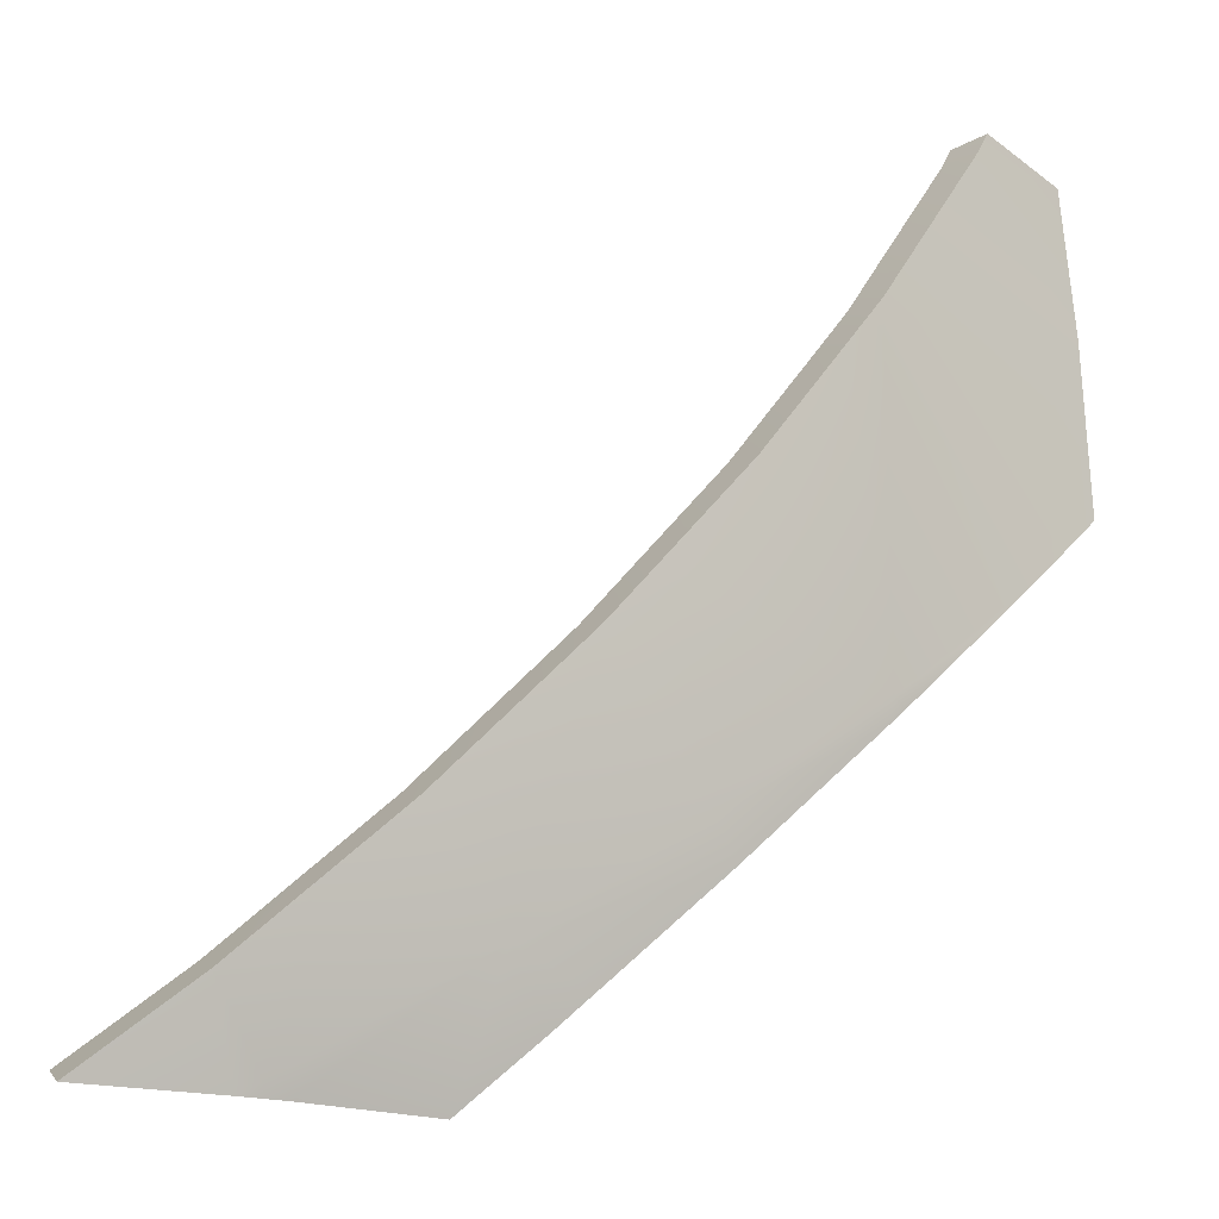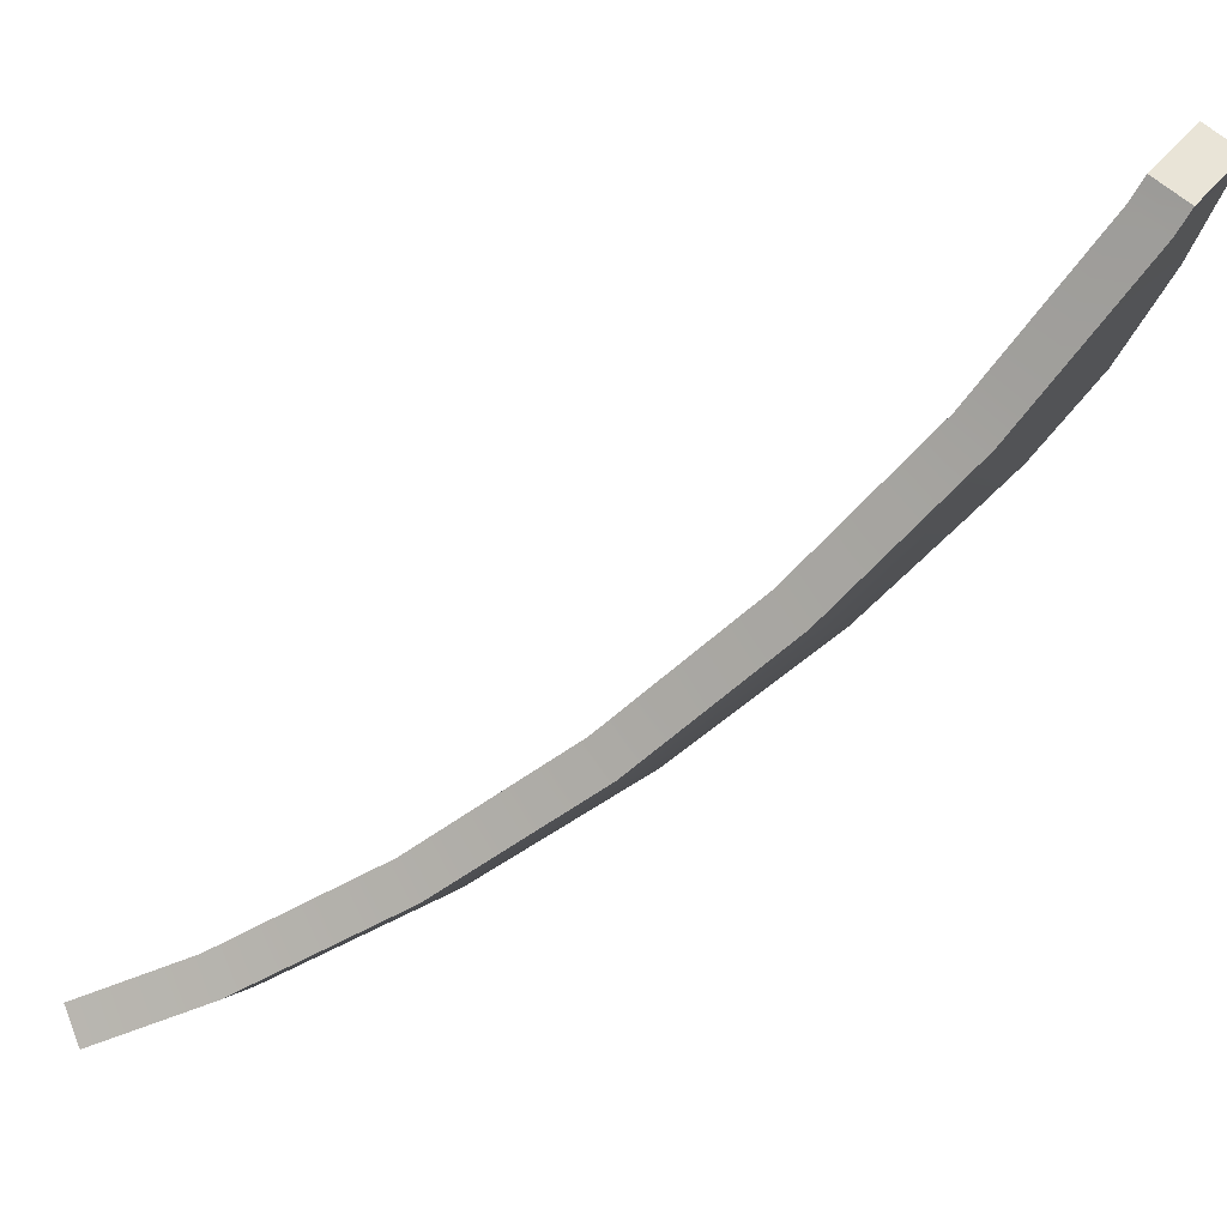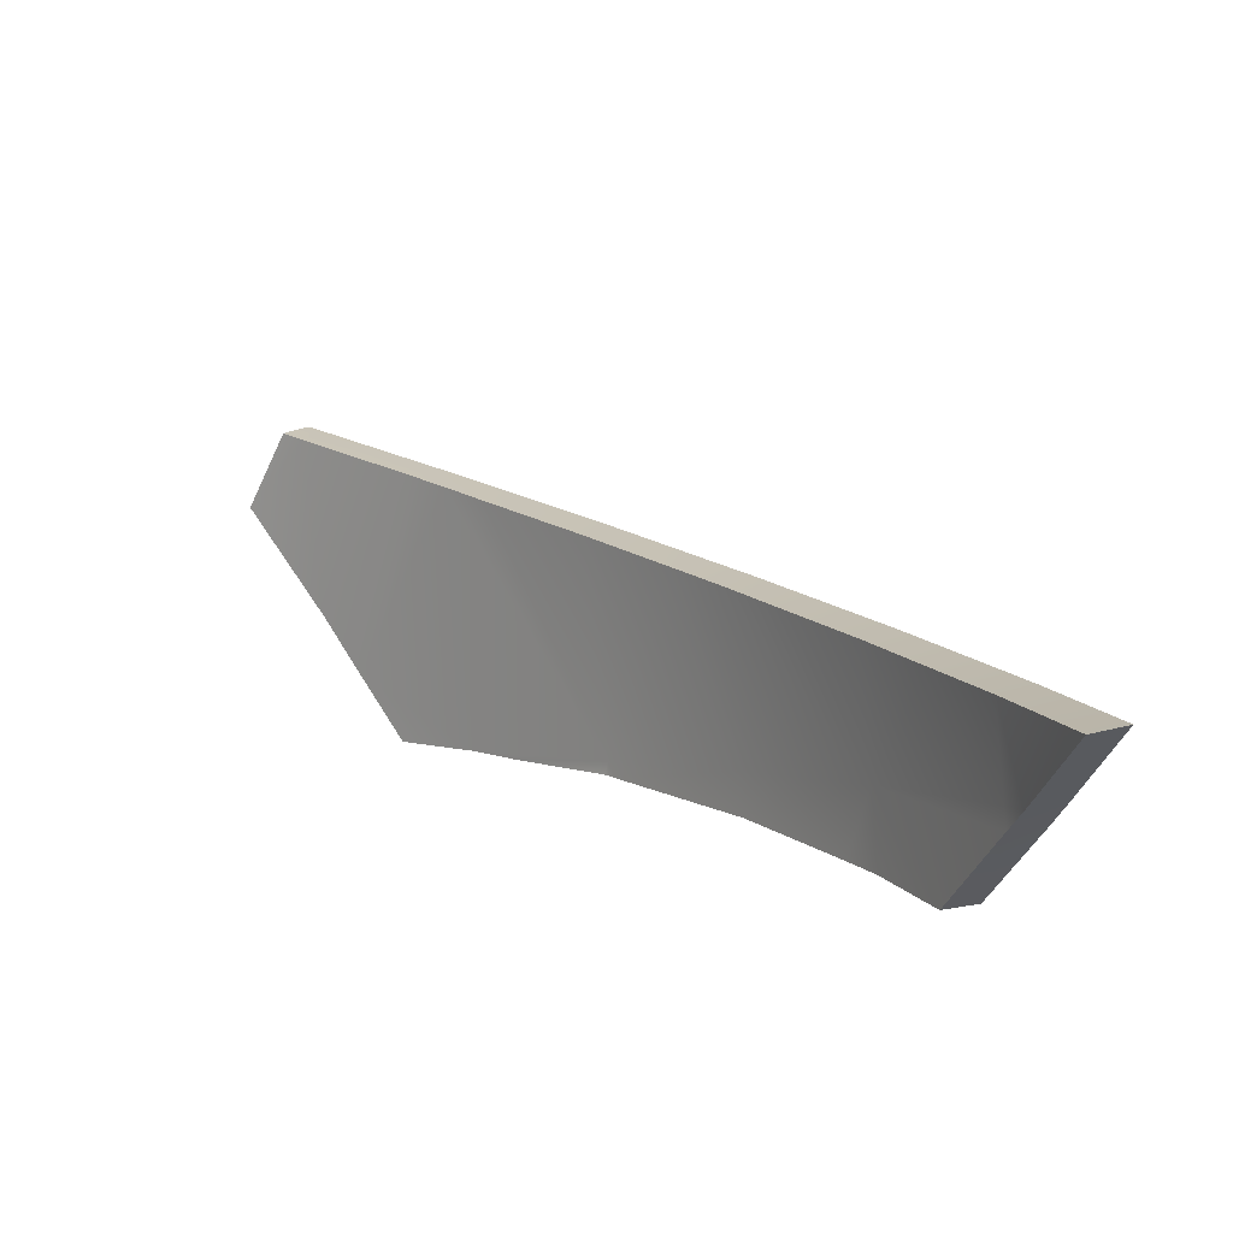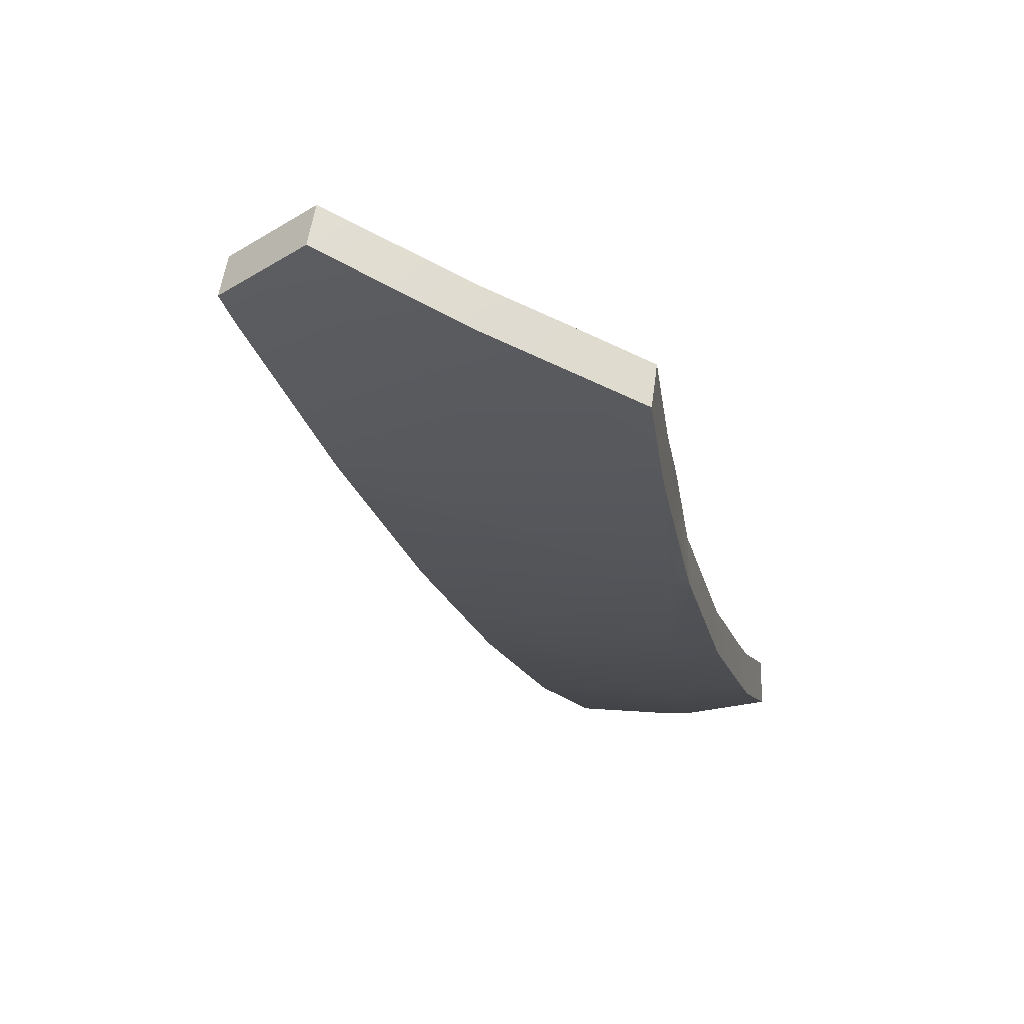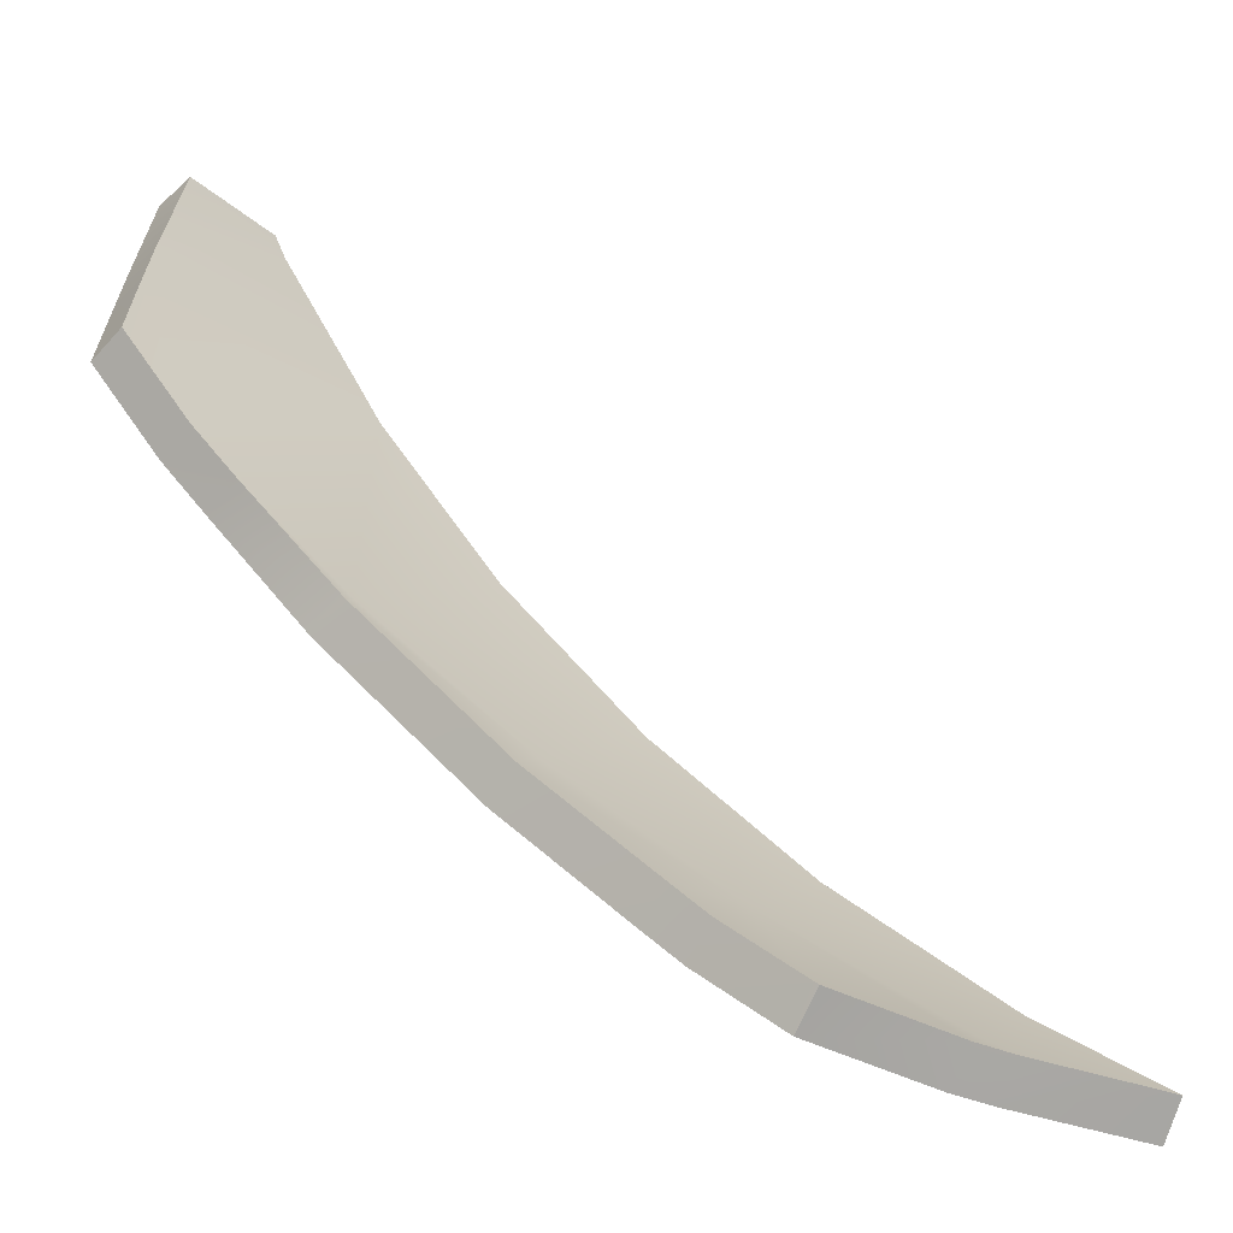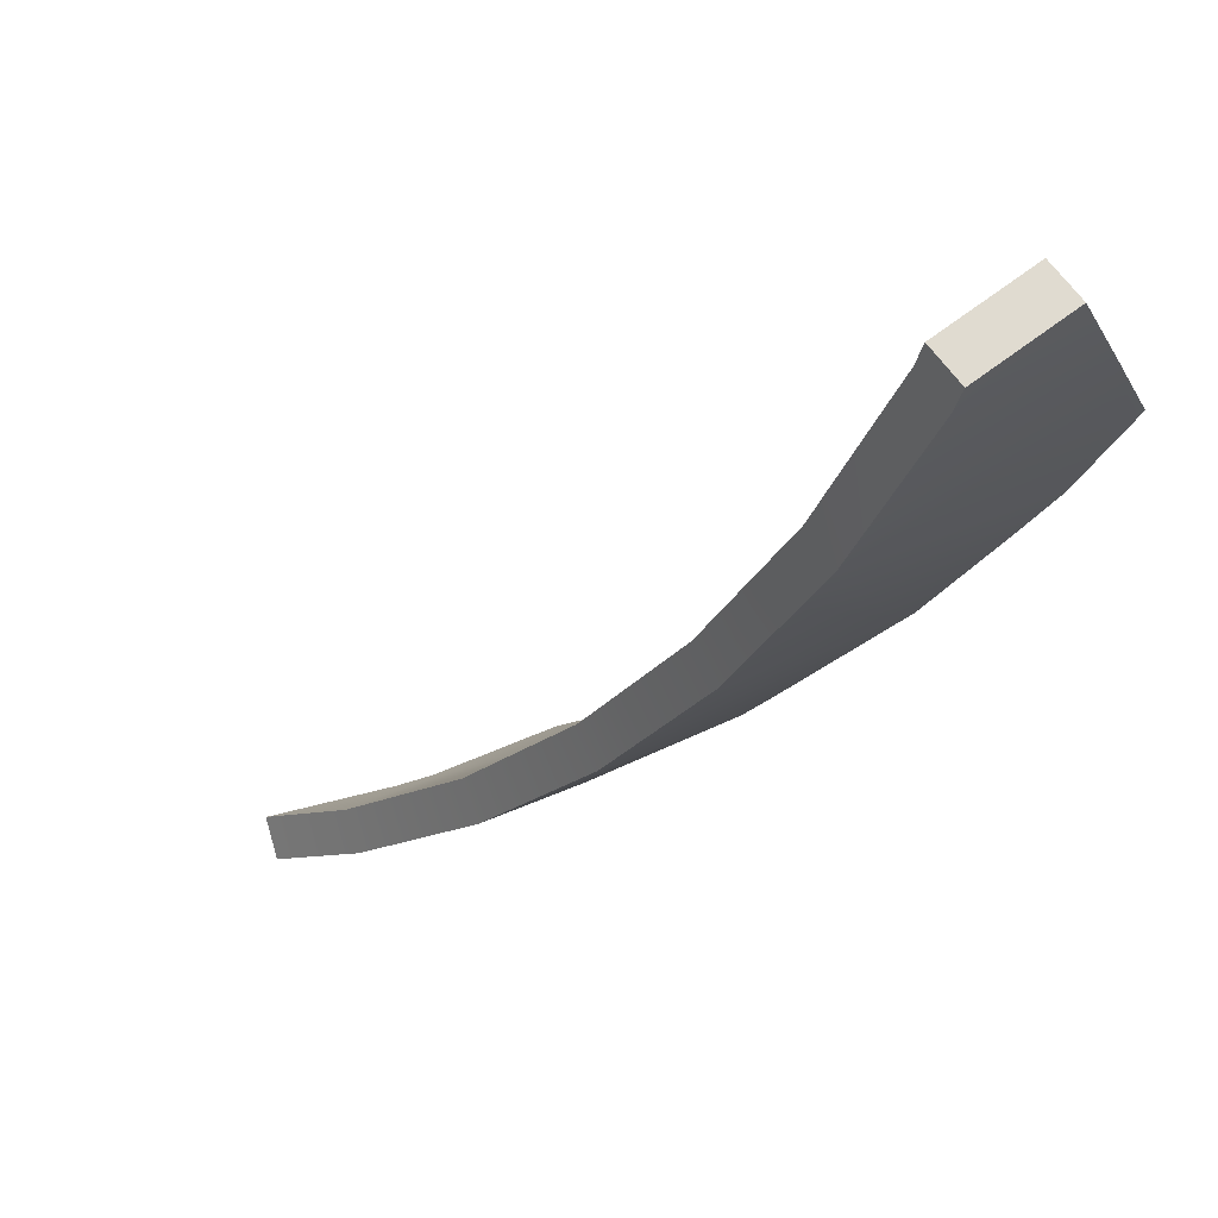
<metadata>
{"format":"obj","ext":"obj","renderer":"f3d","projection":"perspective","resolution":1024,"background":"white","views":[{"elev":-76.7,"azim":-82.4,"up":"+Z"},{"elev":0.6,"azim":-99.4,"up":"+Z"},{"elev":79.5,"azim":83.7,"up":"+Y"},{"elev":16.0,"azim":-11.8,"up":"+Z"},{"elev":3.6,"azim":96.7,"up":"+Z"},{"elev":18.8,"azim":-67.9,"up":"+Z"}]}
</metadata>
<code>
g BeachBalls_Explode_Thin_10
v 0.002125 -0.0911 -0.2873
v 0.01341 -0.1176 -0.2754
v 0.01383 -0.1168 -0.2758
v -0.01483 -0.1314 -0.2667
v 0.003884 -0.1359 -0.2661
v -0.0005537 -0.1446 -0.2604
v -0.01505 -0.1734 -0.2415
v -0.003289 -0.0898 -0.2875
v -0.001233 -0.0824 -0.2903
v -0.02403 -0.08157 -0.2875
v -0.01081 -0.05489 -0.2984
v -0.01167 -0.05525 -0.2981
v -0.01111 -0.05405 -0.2986
v -0.03337 -0.09933 -0.2778
v -0.04411 -0.1197 -0.2667
v -0.05482 -0.1379 -0.2539
v -0.06505 -0.1552 -0.2417
v -0.02579 -0.1708 -0.2417
v -0.03117 -0.2066 -0.2144
v -0.07274 -0.1668 -0.2315
v -0.03605 -0.2077 -0.2128
v -0.03219 -0.2087 -0.2127
v -0.08665 -0.1876 -0.2128
v -0.03279 -0.21 -0.2115
v -0.1019 -0.2078 -0.1902
v -0.04245 -0.2308 -0.1907
v -0.1087 -0.2167 -0.1802
v -0.04722 -0.2411 -0.1802
v -0.07195 -0.2576 -0.1525
v -0.05383 -0.2563 -0.1615
v -0.1137 -0.2225 -0.1721
v -0.0888 -0.2589 -0.1442
v -0.131 -0.2422 -0.1442
v -0.1192 -0.2599 -0.1274
v -0.134 -0.245 -0.139
v 0.01408 -0.1134 -0.2664
v 0.002713 -0.08706 -0.2781
v 0.01449 -0.1125 -0.2668
v -0.01352 -0.1268 -0.2579
v 0.004701 -0.1313 -0.2573
v 0.0004298 -0.1395 -0.2519
v -0.01395 -0.1679 -0.2332
v -0.00229 -0.08603 -0.2783
v -0.0001246 -0.07916 -0.2809
v -0.02258 -0.07792 -0.2783
v -0.009546 -0.05169 -0.289
v -0.01041 -0.05206 -0.2887
v -0.009839 -0.05085 -0.2892
v -0.03177 -0.09528 -0.2688
v -0.04233 -0.1153 -0.258
v -0.0529 -0.133 -0.2454
v -0.06295 -0.1499 -0.2335
v -0.02419 -0.1654 -0.2335
v -0.02995 -0.2007 -0.2064
v -0.0705 -0.1611 -0.2235
v -0.03419 -0.2016 -0.2051
v -0.03086 -0.2025 -0.205
v -0.08426 -0.1816 -0.2052
v -0.03134 -0.2033 -0.2041
v -0.09941 -0.2015 -0.1829
v -0.03998 -0.2244 -0.1834
v -0.106 -0.21 -0.1733
v -0.04458 -0.2345 -0.1732
v -0.06918 -0.2507 -0.1459
v -0.05107 -0.2493 -0.1549
v -0.111 -0.2155 -0.1654
v -0.08599 -0.2518 -0.1377
v -0.1281 -0.2349 -0.138
v -0.1163 -0.2524 -0.1215
v -0.131 -0.2375 -0.1331
v 0.002713 -0.08706 -0.2781
v 0.01383 -0.1168 -0.2758
v 0.01449 -0.1125 -0.2668
v 0.002125 -0.0911 -0.2873
v -0.0001246 -0.07916 -0.2809
v -0.001233 -0.0824 -0.2903
v -0.009546 -0.05169 -0.289
v -0.01081 -0.05489 -0.2984
v -0.009839 -0.05085 -0.2892
v -0.01111 -0.05405 -0.2986
v 0.01341 -0.1176 -0.2754
v 0.01449 -0.1125 -0.2668
v 0.01383 -0.1168 -0.2758
v 0.01408 -0.1134 -0.2664
v 0.003884 -0.1359 -0.2661
v 0.004701 -0.1313 -0.2573
v -0.0005537 -0.1446 -0.2604
v 0.0004298 -0.1395 -0.2519
v -0.01505 -0.1734 -0.2415
v -0.01395 -0.1679 -0.2332
v -0.03117 -0.2066 -0.2144
v -0.02995 -0.2007 -0.2064
v -0.03219 -0.2087 -0.2127
v -0.03086 -0.2025 -0.205
v -0.03279 -0.21 -0.2115
v -0.03134 -0.2033 -0.2041
v -0.04245 -0.2308 -0.1907
v -0.03998 -0.2244 -0.1834
v -0.04722 -0.2411 -0.1802
v -0.04458 -0.2345 -0.1732
v -0.05383 -0.2563 -0.1615
v -0.05107 -0.2493 -0.1549
v -0.01041 -0.05206 -0.2887
v -0.01111 -0.05405 -0.2986
v -0.009839 -0.05085 -0.2892
v -0.01167 -0.05525 -0.2981
v -0.02258 -0.07792 -0.2783
v -0.02403 -0.08157 -0.2875
v -0.03177 -0.09528 -0.2688
v -0.03337 -0.09933 -0.2778
v -0.04233 -0.1153 -0.258
v -0.04411 -0.1197 -0.2667
v -0.0529 -0.133 -0.2454
v -0.05482 -0.1379 -0.2539
v -0.06295 -0.1499 -0.2335
v -0.06505 -0.1552 -0.2417
v -0.0705 -0.1611 -0.2235
v -0.07274 -0.1668 -0.2315
v -0.08426 -0.1816 -0.2052
v -0.08665 -0.1876 -0.2128
v -0.09941 -0.2015 -0.1829
v -0.1019 -0.2078 -0.1902
v -0.106 -0.21 -0.1733
v -0.1087 -0.2167 -0.1802
v -0.111 -0.2155 -0.1654
v -0.1137 -0.2225 -0.1721
v -0.1281 -0.2349 -0.138
v -0.131 -0.2422 -0.1442
v -0.131 -0.2375 -0.1331
v -0.134 -0.245 -0.139
v -0.134 -0.245 -0.139
v -0.1163 -0.2524 -0.1215
v -0.1192 -0.2599 -0.1274
v -0.131 -0.2375 -0.1331
v -0.08599 -0.2518 -0.1377
v -0.1192 -0.2599 -0.1274
v -0.1163 -0.2524 -0.1215
v -0.0888 -0.2589 -0.1442
v -0.06918 -0.2507 -0.1459
v -0.07195 -0.2576 -0.1525
v -0.05107 -0.2493 -0.1549
v -0.05383 -0.2563 -0.1615
g BeachBalls_Explode_Thin_10_0
f 3 2 1
f 2 4 1
f 4 2 5
f 4 5 6
f 6 7 4
f 4 8 1
f 8 9 1
f 9 8 10
f 11 9 10
f 12 11 10
f 11 12 13
f 10 8 14
f 4 14 8
f 15 14 4
f 4 16 15
f 16 4 17
f 18 4 7
f 18 17 4
f 7 19 18
f 17 18 20
f 21 18 19
f 21 20 18
f 21 19 22
f 23 20 21
f 21 22 24
f 21 25 23
f 21 24 26
f 27 25 21
f 26 28 21
f 28 27 21
f 27 28 29
f 28 30 29
f 31 27 29
f 29 32 31
f 33 31 32
f 32 34 33
f 35 33 34
f 38 37 36
f 36 37 39
f 39 40 36
f 39 41 40
f 41 39 42
f 39 37 43
f 43 37 44
f 44 45 43
f 46 45 44
f 47 45 46
f 46 48 47
f 45 49 43
f 39 43 49
f 50 39 49
f 39 50 51
f 51 52 39
f 53 42 39
f 53 39 52
f 42 53 54
f 52 55 53
f 56 54 53
f 56 53 55
f 56 57 54
f 58 56 55
f 56 59 57
f 56 58 60
f 56 61 59
f 62 56 60
f 61 56 63
f 63 56 62
f 62 64 63
f 63 64 65
f 66 64 62
f 64 66 67
f 68 67 66
f 67 68 69
f 70 69 68
f 73 72 71
f 74 71 72
f 71 74 75
f 76 75 74
f 75 76 77
f 78 77 76
f 77 78 79
f 80 79 78
f 83 82 81
f 84 81 82
f 81 84 85
f 86 85 84
f 85 86 87
f 88 87 86
f 87 88 89
f 90 89 88
f 89 90 91
f 92 91 90
f 91 92 93
f 94 93 92
f 93 94 95
f 96 95 94
f 95 96 97
f 98 97 96
f 97 98 99
f 100 99 98
f 99 100 101
f 102 101 100
f 105 104 103
f 106 103 104
f 103 106 107
f 108 107 106
f 107 108 109
f 110 109 108
f 109 110 111
f 112 111 110
f 111 112 113
f 114 113 112
f 113 114 115
f 116 115 114
f 115 116 117
f 118 117 116
f 117 118 119
f 120 119 118
f 119 120 121
f 122 121 120
f 121 122 123
f 124 123 122
f 123 124 125
f 126 125 124
f 125 126 127
f 128 127 126
f 127 128 129
f 130 129 128
f 133 132 131
f 134 131 132
f 137 136 135
f 138 135 136
f 135 138 139
f 140 139 138
f 139 140 141
f 142 141 140

</code>
